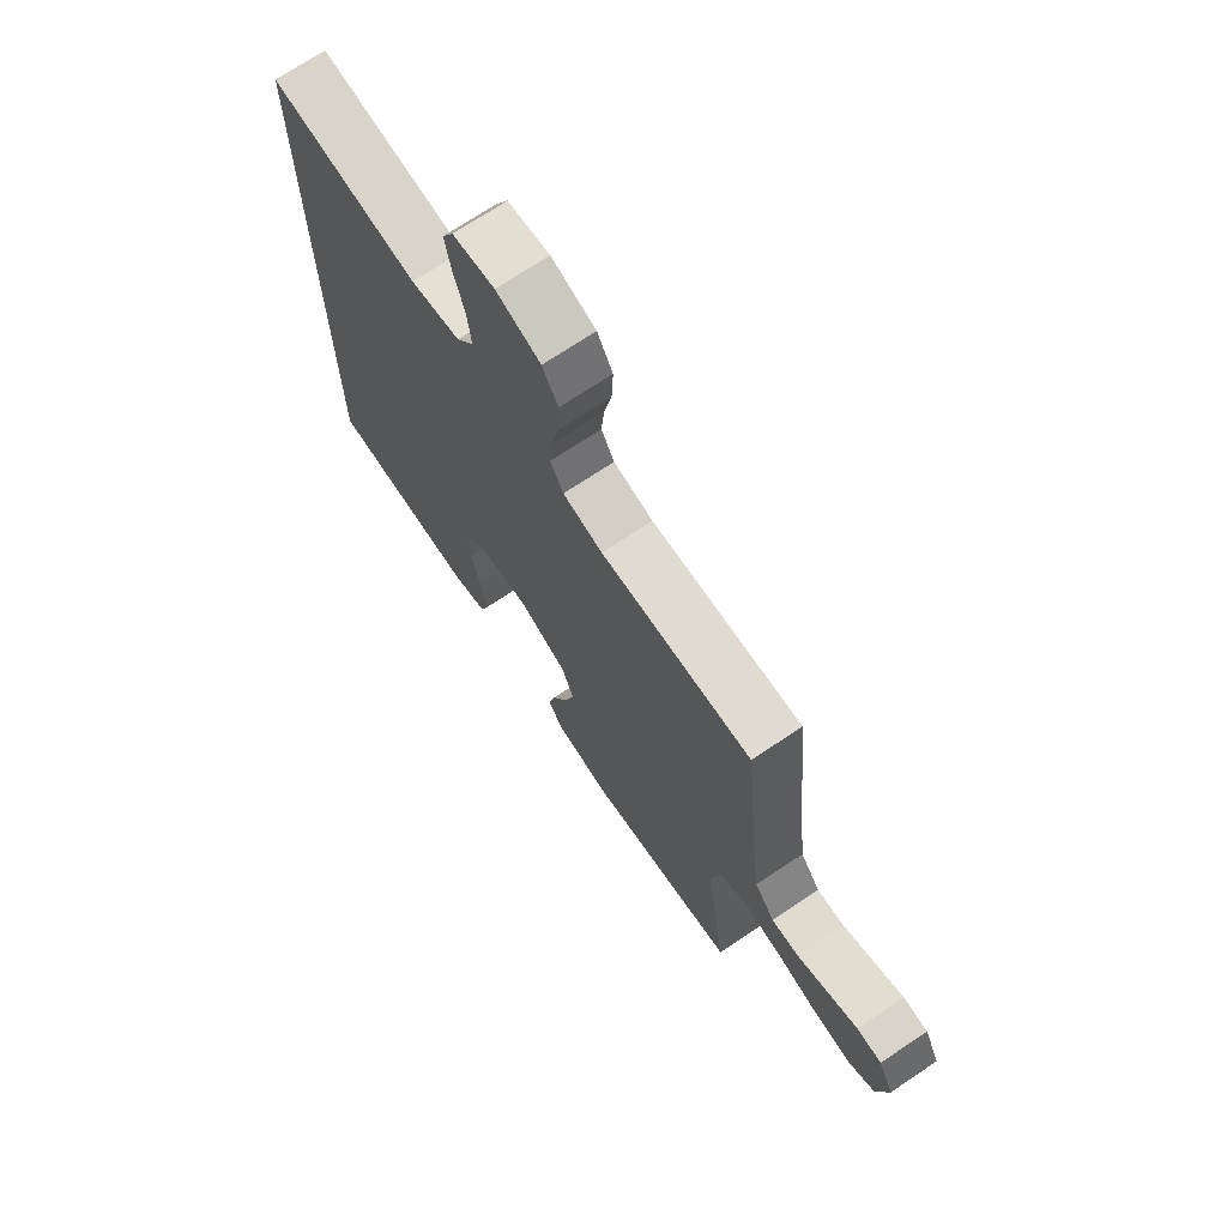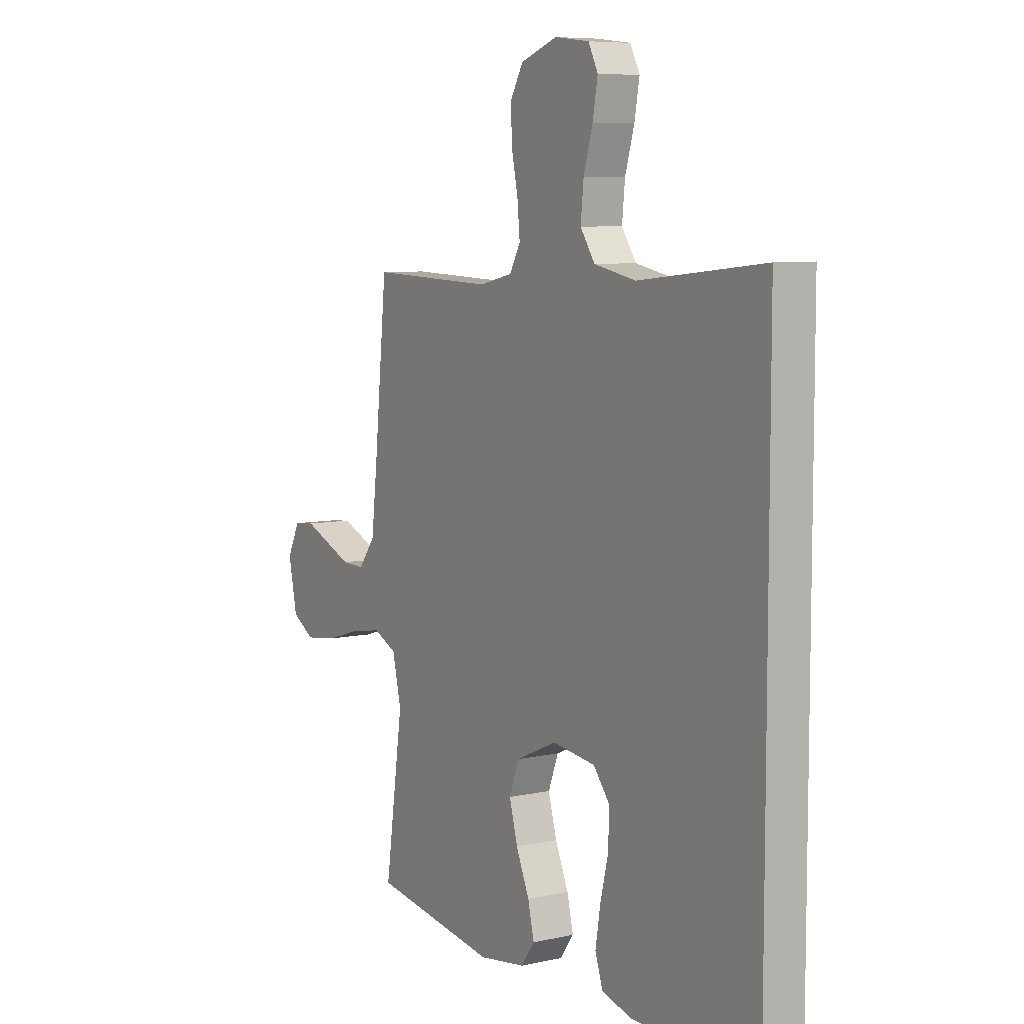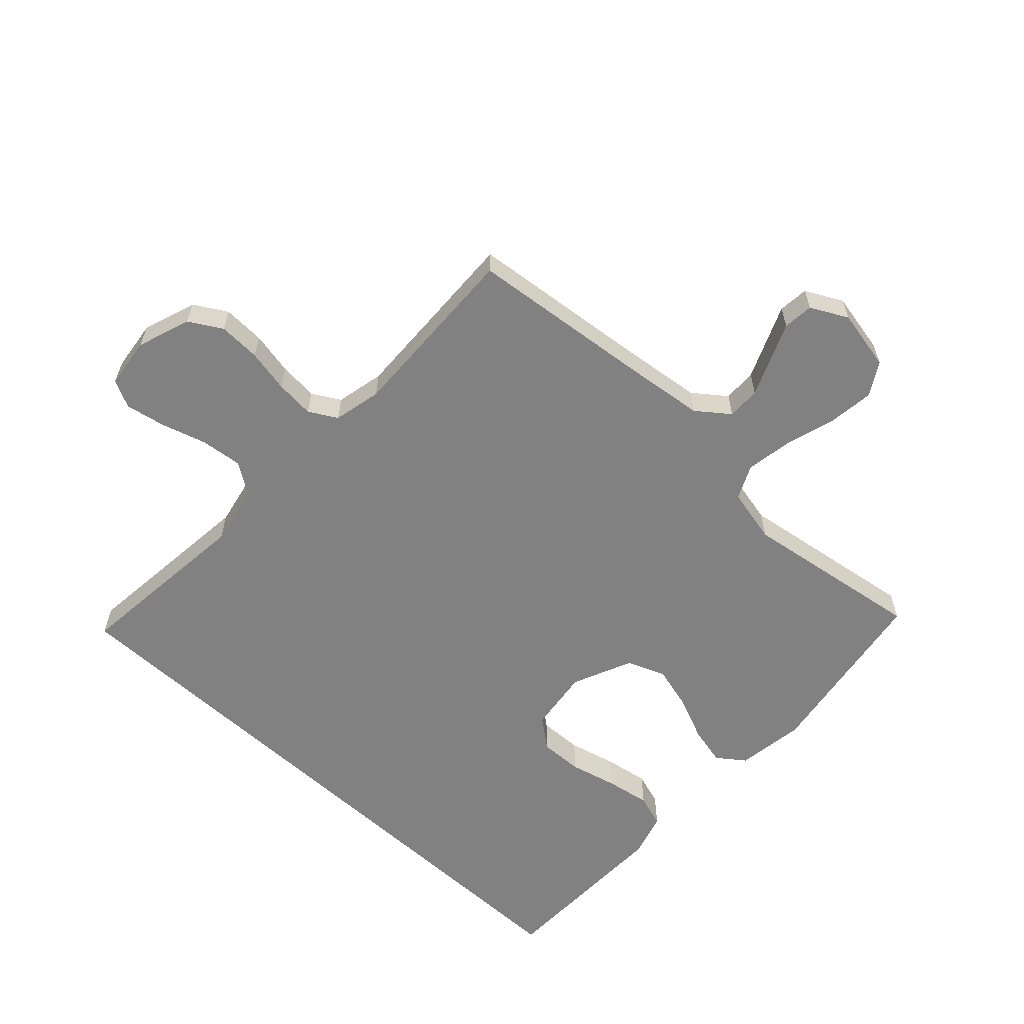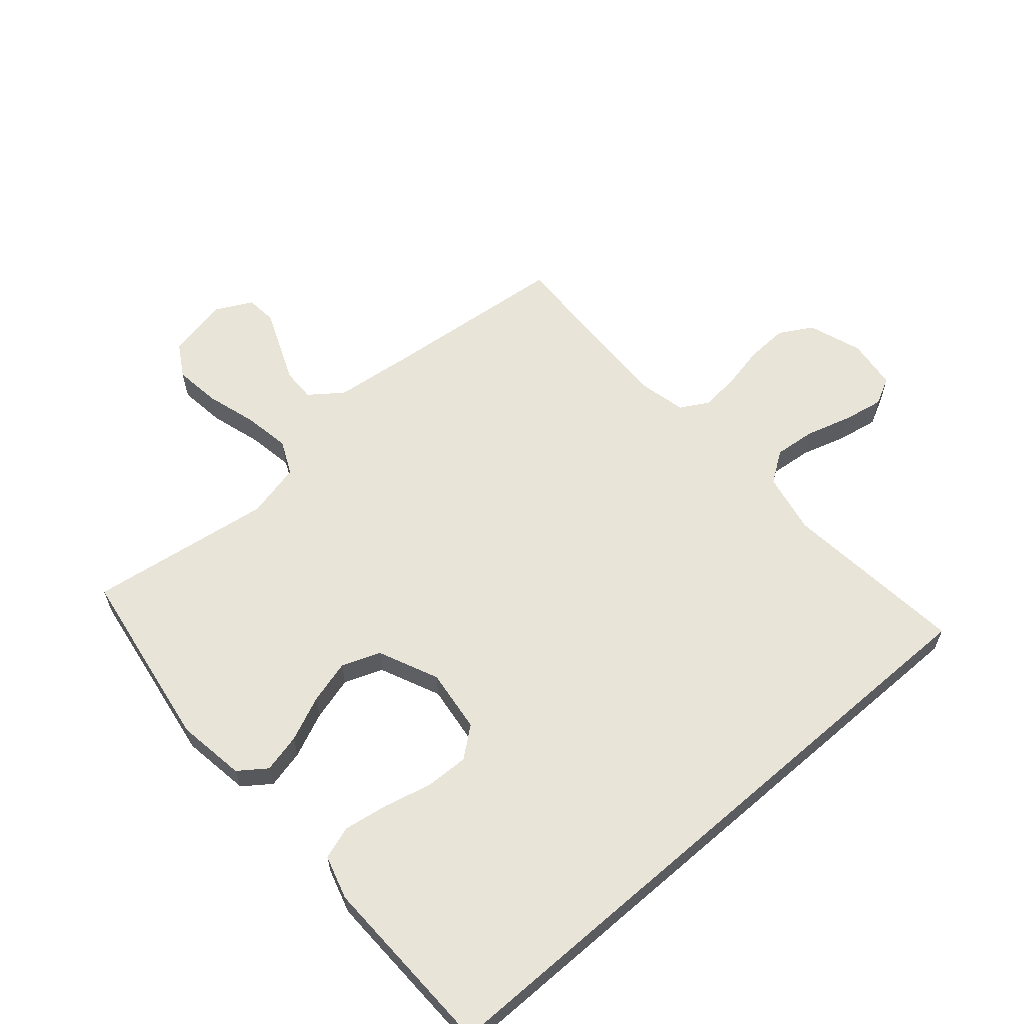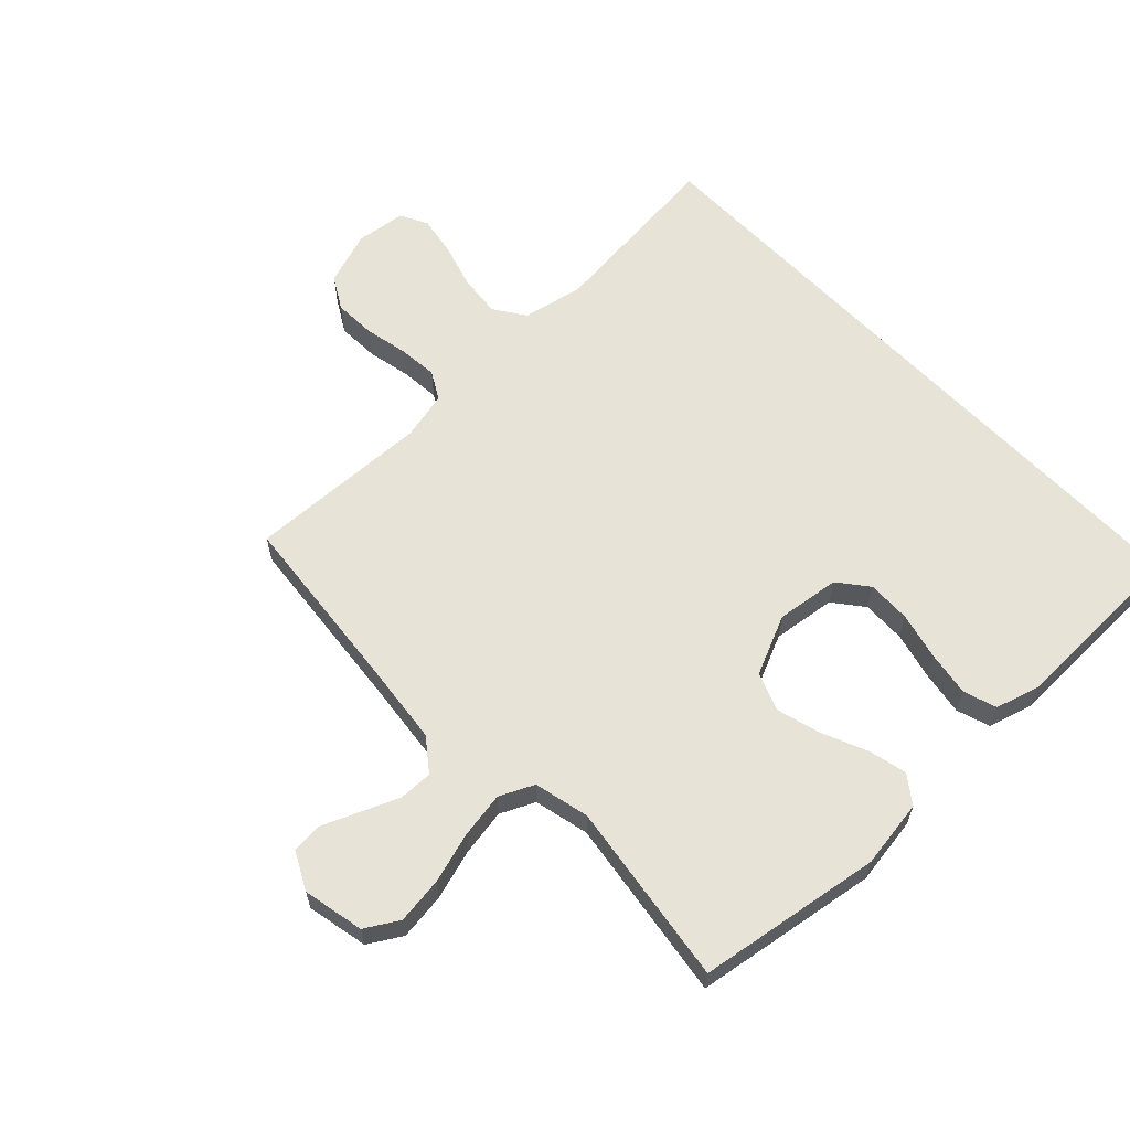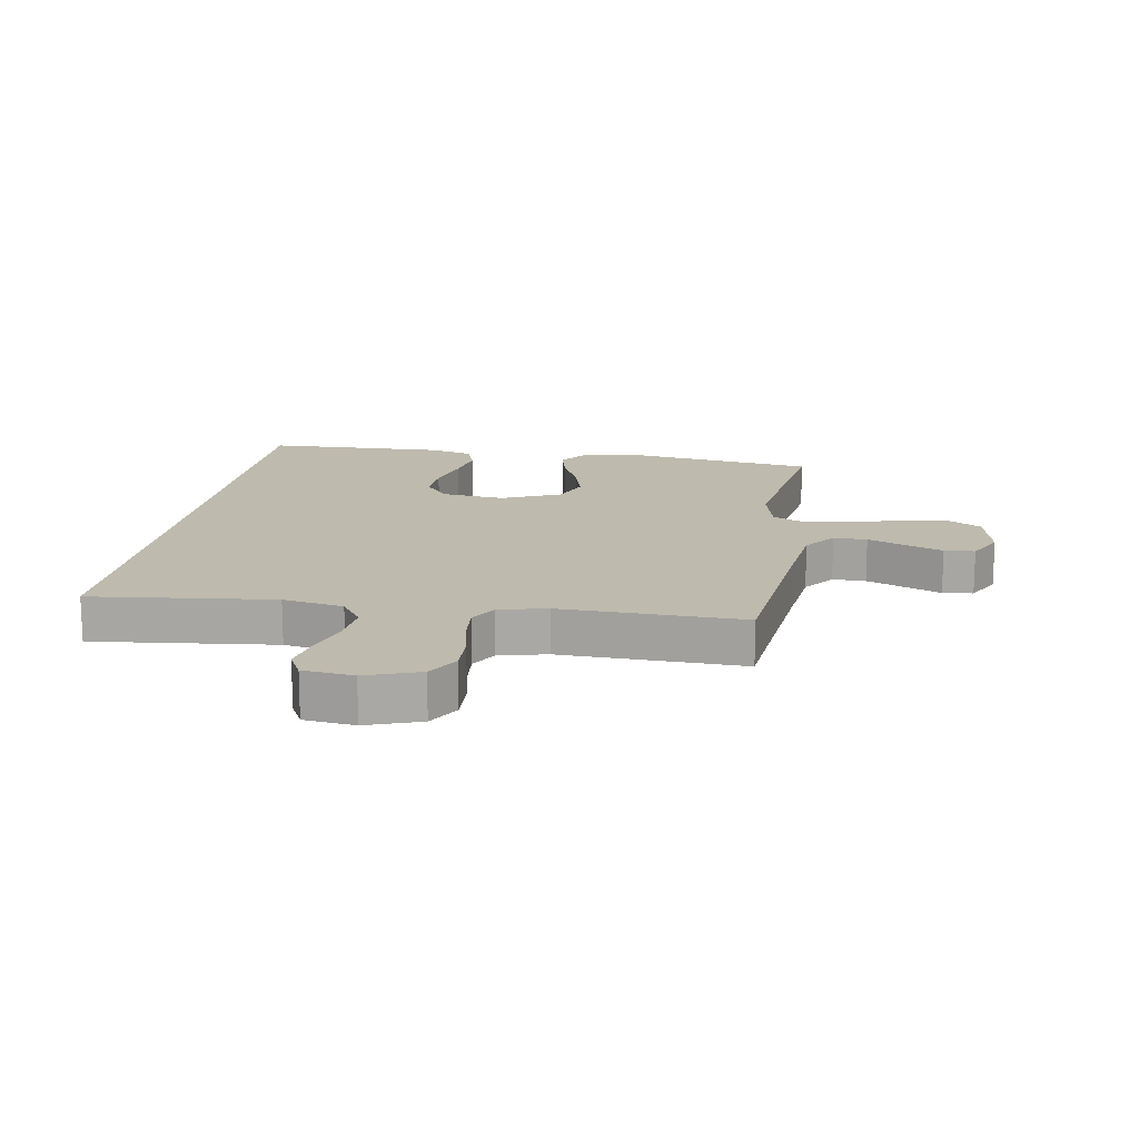
<metadata>
{"format":"obj","ext":"obj","renderer":"f3d","projection":"perspective","resolution":1024,"background":"white","views":[{"elev":71.2,"azim":56.2,"up":"+Z"},{"elev":7.4,"azim":-122.0,"up":"+Z"},{"elev":-60.5,"azim":47.4,"up":"+Y"},{"elev":61.3,"azim":-130.9,"up":"+Y"},{"elev":61.7,"azim":136.5,"up":"+Y"},{"elev":15.4,"azim":9.3,"up":"+Y"}]}
</metadata>
<code>
v 0.5 0.07 0.5
v 0.53 0.07 0.2
v 0.545 0.07 0.067
v 0.585 0.07 0.014
v 0.64 0.07 0.015
v 0.703 0.07 0.041
v 0.763 0.07 0.066
v 0.813 0.07 0.061
v 0.844 0.07 0
v 0.823 0.07 -0.1
v 0.769 0.07 -0.132
v 0.693 0.07 -0.122
v 0.61 0.07 -0.097
v 0.534 0.07 -0.084
v 0.478 0.07 -0.11
v 0.457 0.07 -0.2
v 0.5 0.07 -0.5
v 0.2 0.07 -0.546
v 0.088 0.07 -0.529
v 0.055 0.07 -0.484
v 0.07 0.07 -0.421
v 0.102 0.07 -0.348
v 0.122 0.07 -0.276
v 0.098 0.07 -0.213
v 0 0.07 -0.169
v -0.104 0.07 -0.182
v -0.143 0.07 -0.231
v -0.141 0.07 -0.302
v -0.122 0.07 -0.38
v -0.11 0.07 -0.453
v -0.128 0.07 -0.507
v -0.2 0.07 -0.528
v -0.5 0.07 -0.521
v -0.5 0.07 0.54
v -0.2 0.07 0.508
v -0.1 0.07 0.528
v -0.065 0.07 0.579
v -0.072 0.07 0.648
v -0.094 0.07 0.722
v -0.106 0.07 0.788
v -0.083 0.07 0.833
v 0 0.07 0.843
v 0.088 0.07 0.812
v 0.119 0.07 0.758
v 0.116 0.07 0.689
v 0.101 0.07 0.618
v 0.095 0.07 0.554
v 0.121 0.07 0.508
v 0.2 0.07 0.49
v 0.5 0 0.5
v 0.53 0 0.2
v 0.545 0 0.067
v 0.585 0 0.014
v 0.64 0 0.015
v 0.703 0 0.041
v 0.763 0 0.066
v 0.813 0 0.061
v 0.844 0 0
v 0.823 0 -0.1
v 0.769 0 -0.132
v 0.693 0 -0.122
v 0.61 0 -0.097
v 0.534 0 -0.084
v 0.478 0 -0.11
v 0.457 0 -0.2
v 0.5 0 -0.5
v 0.2 0 -0.546
v 0.088 0 -0.529
v 0.055 0 -0.484
v 0.07 0 -0.421
v 0.102 0 -0.348
v 0.122 0 -0.276
v 0.098 0 -0.213
v 0 0 -0.169
v -0.104 0 -0.182
v -0.143 0 -0.231
v -0.141 0 -0.302
v -0.122 0 -0.38
v -0.11 0 -0.453
v -0.128 0 -0.507
v -0.2 0 -0.528
v -0.5 0 -0.521
v -0.5 0 0.54
v -0.2 0 0.508
v -0.1 0 0.528
v -0.065 0 0.579
v -0.072 0 0.648
v -0.094 0 0.722
v -0.106 0 0.788
v -0.083 0 0.833
v 0 0 0.843
v 0.088 0 0.812
v 0.119 0 0.758
v 0.116 0 0.689
v 0.101 0 0.618
v 0.095 0 0.554
v 0.121 0 0.508
v 0.2 0 0.49
f 43 44 45 46
f 43 46 47
f 42 43 47
f 41 42 47
f 38 39 40 41
f 37 38 41 47
f 36 37 47 48
f 32 33 34 35
f 28 29 30 31
f 28 31 32 35
f 19 20 21 22
f 19 22 23
f 16 17 18 19
f 15 16 19 23
f 10 11 12 13
f 10 13 14
f 9 10 14
f 6 7 8 9
f 5 6 9 14
f 4 5 14 15
f 49 1 2
f 49 2 3
f 27 28 35
f 26 27 35 36
f 25 26 36 48
f 4 15 23 24
f 24 25 48 49
f 3 4 24 49
f 95 94 93 92
f 96 95 92
f 96 92 91
f 96 91 90
f 90 89 88 87
f 96 90 87 86
f 97 96 86 85
f 84 83 82 81
f 80 79 78 77
f 84 81 80 77
f 71 70 69 68
f 72 71 68
f 68 67 66 65
f 72 68 65 64
f 62 61 60 59
f 63 62 59
f 63 59 58
f 58 57 56 55
f 63 58 55 54
f 64 63 54 53
f 51 50 98
f 52 51 98
f 84 77 76
f 85 84 76 75
f 97 85 75 74
f 73 72 64 53
f 98 97 74 73
f 98 73 53 52
f 1 50 51 2
f 2 51 52 3
f 3 52 53 4
f 4 53 54 5
f 5 54 55 6
f 6 55 56 7
f 7 56 57 8
f 8 57 58 9
f 9 58 59 10
f 10 59 60 11
f 11 60 61 12
f 12 61 62 13
f 13 62 63 14
f 14 63 64 15
f 15 64 65 16
f 16 65 66 17
f 17 66 67 18
f 18 67 68 19
f 19 68 69 20
f 20 69 70 21
f 21 70 71 22
f 22 71 72 23
f 23 72 73 24
f 24 73 74 25
f 25 74 75 26
f 26 75 76 27
f 27 76 77 28
f 28 77 78 29
f 29 78 79 30
f 30 79 80 31
f 31 80 81 32
f 32 81 82 33
f 33 82 83 34
f 34 83 84 35
f 35 84 85 36
f 36 85 86 37
f 37 86 87 38
f 38 87 88 39
f 39 88 89 40
f 40 89 90 41
f 41 90 91 42
f 42 91 92 43
f 43 92 93 44
f 44 93 94 45
f 45 94 95 46
f 46 95 96 47
f 47 96 97 48
f 48 97 98 49
f 49 98 50 1

</code>
